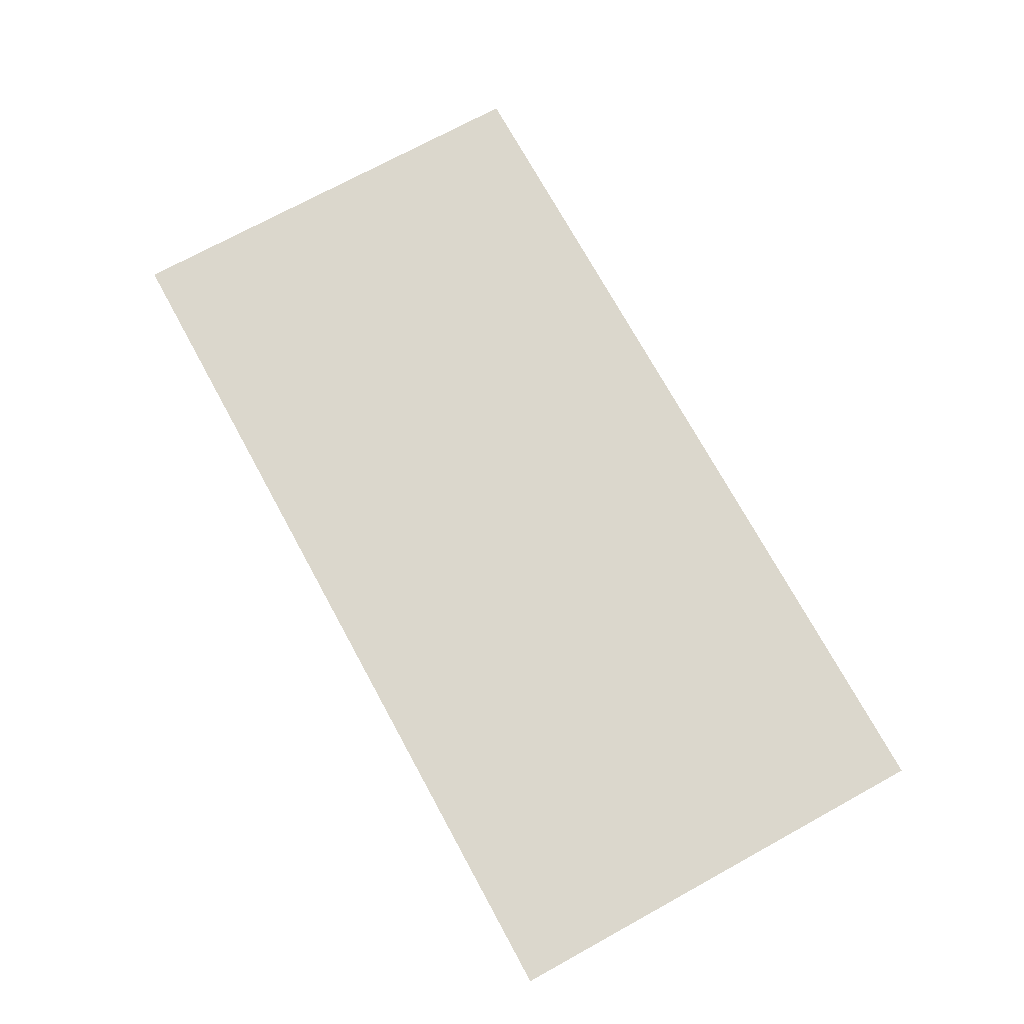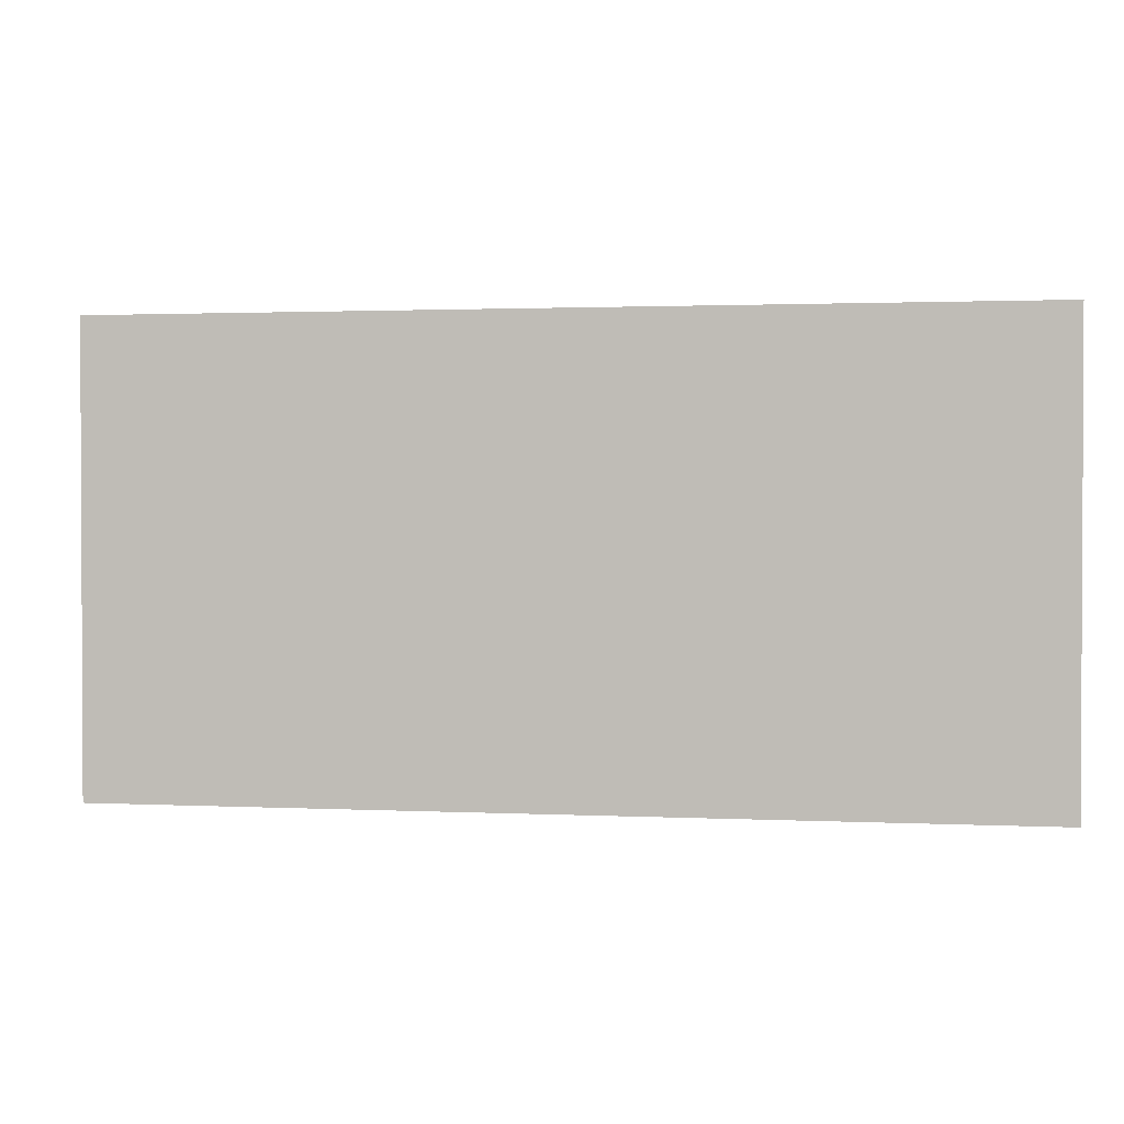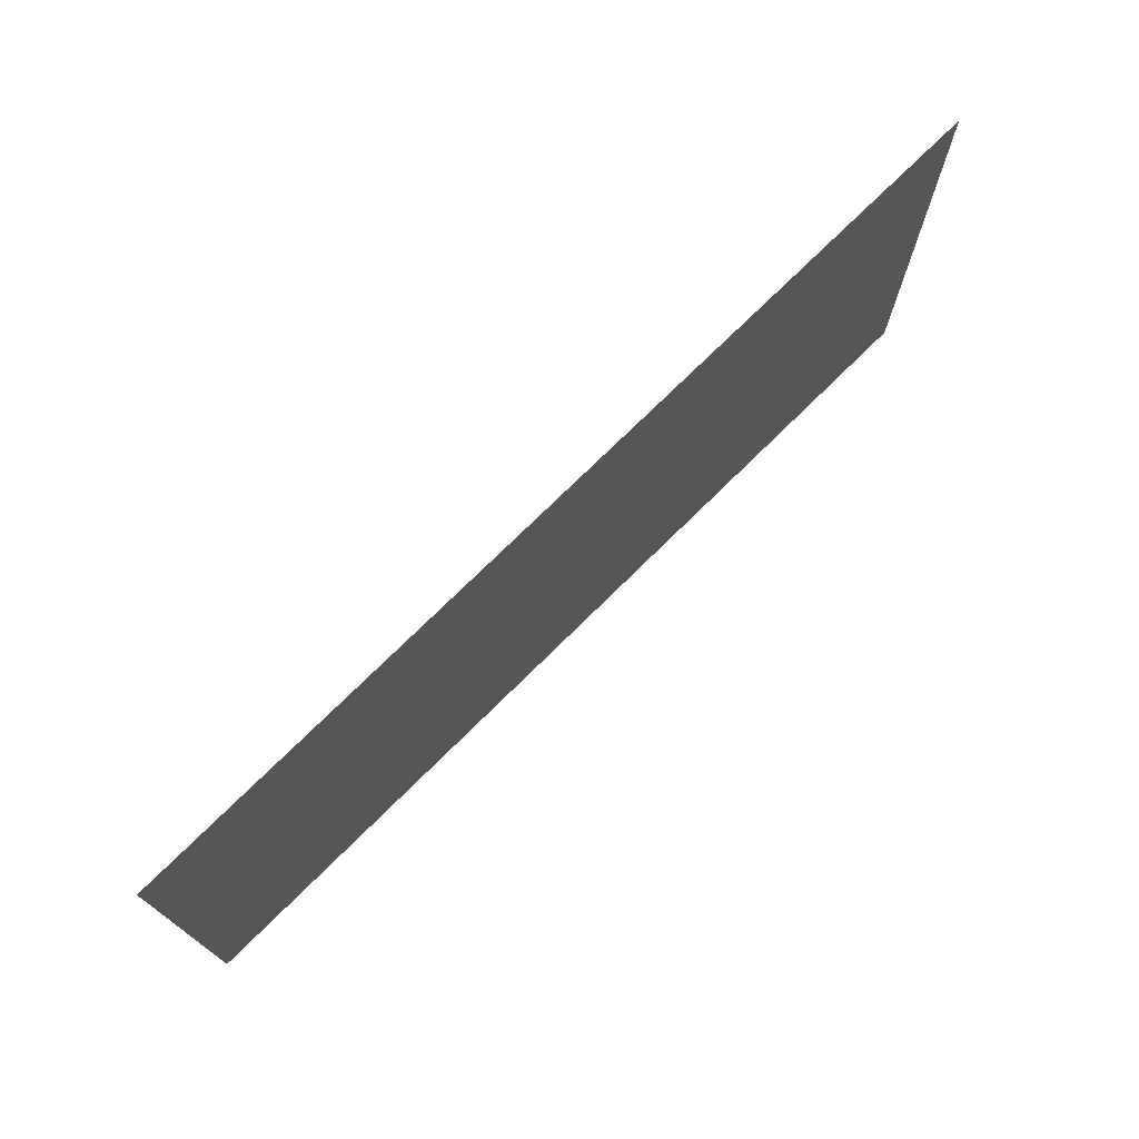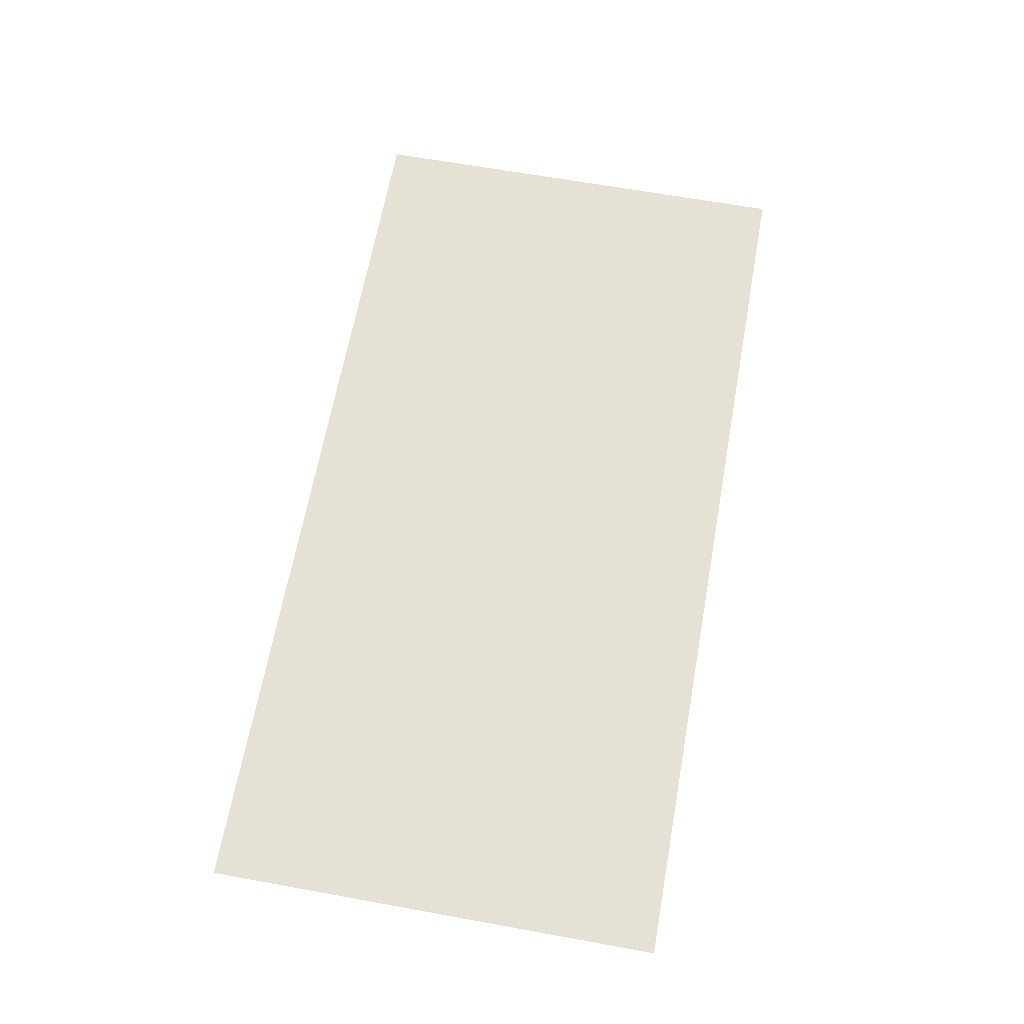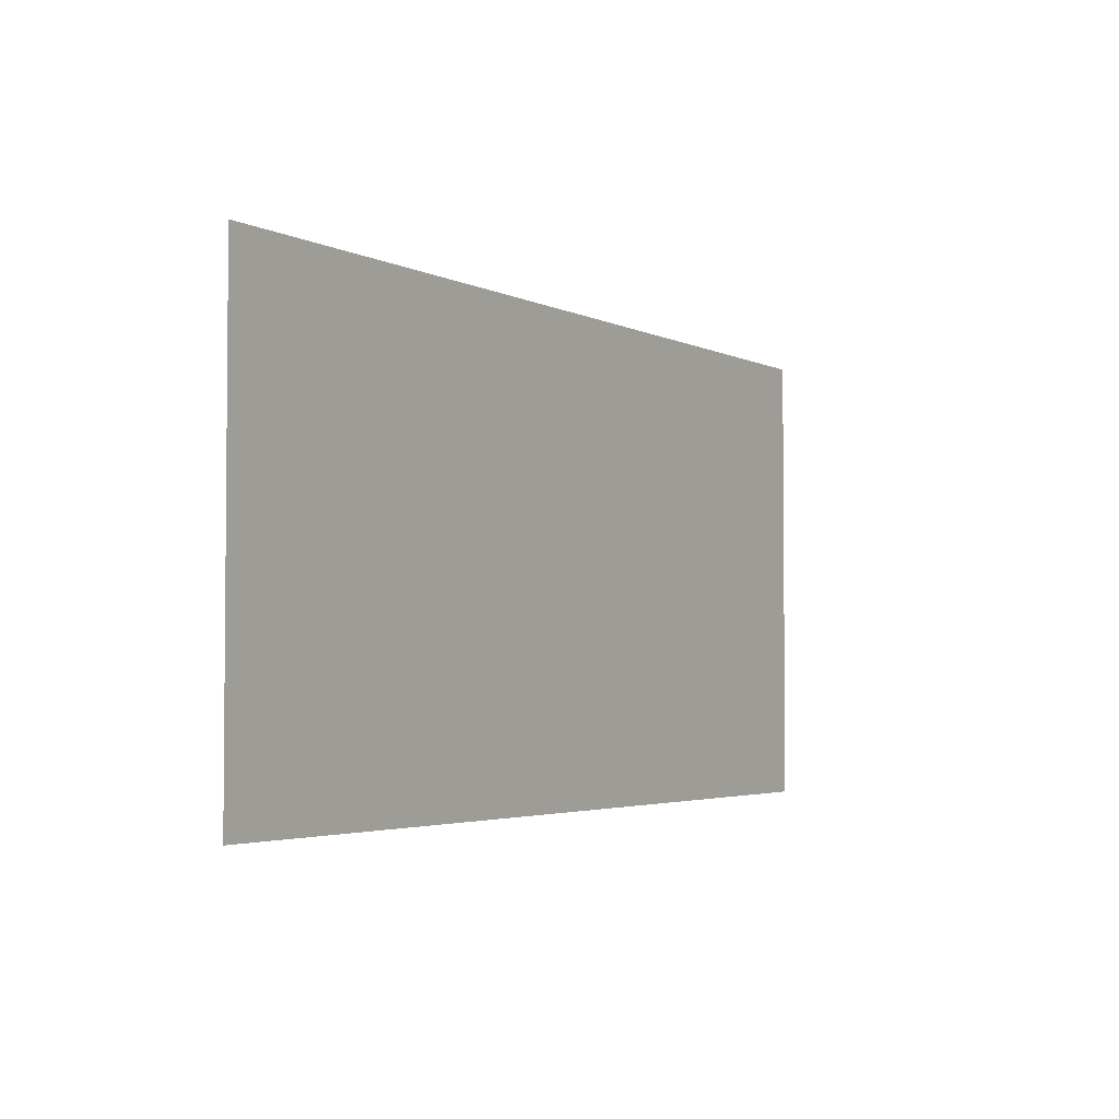
<metadata>
{"format":"obj","ext":"obj","renderer":"f3d","projection":"perspective","resolution":1024,"background":"white","views":[{"elev":73.1,"azim":61.3,"up":"+Z"},{"elev":1.5,"azim":9.9,"up":"+Y"},{"elev":73.5,"azim":135.2,"up":"+Y"},{"elev":65.1,"azim":-79.7,"up":"+Z"},{"elev":-3.2,"azim":122.1,"up":"+Y"}]}
</metadata>
<code>
v 4 2 0
v -4 2 0
v 4 -2 0
v -4 -2 0
g Plane01
f 1 3 4
f 1 4 2

</code>
